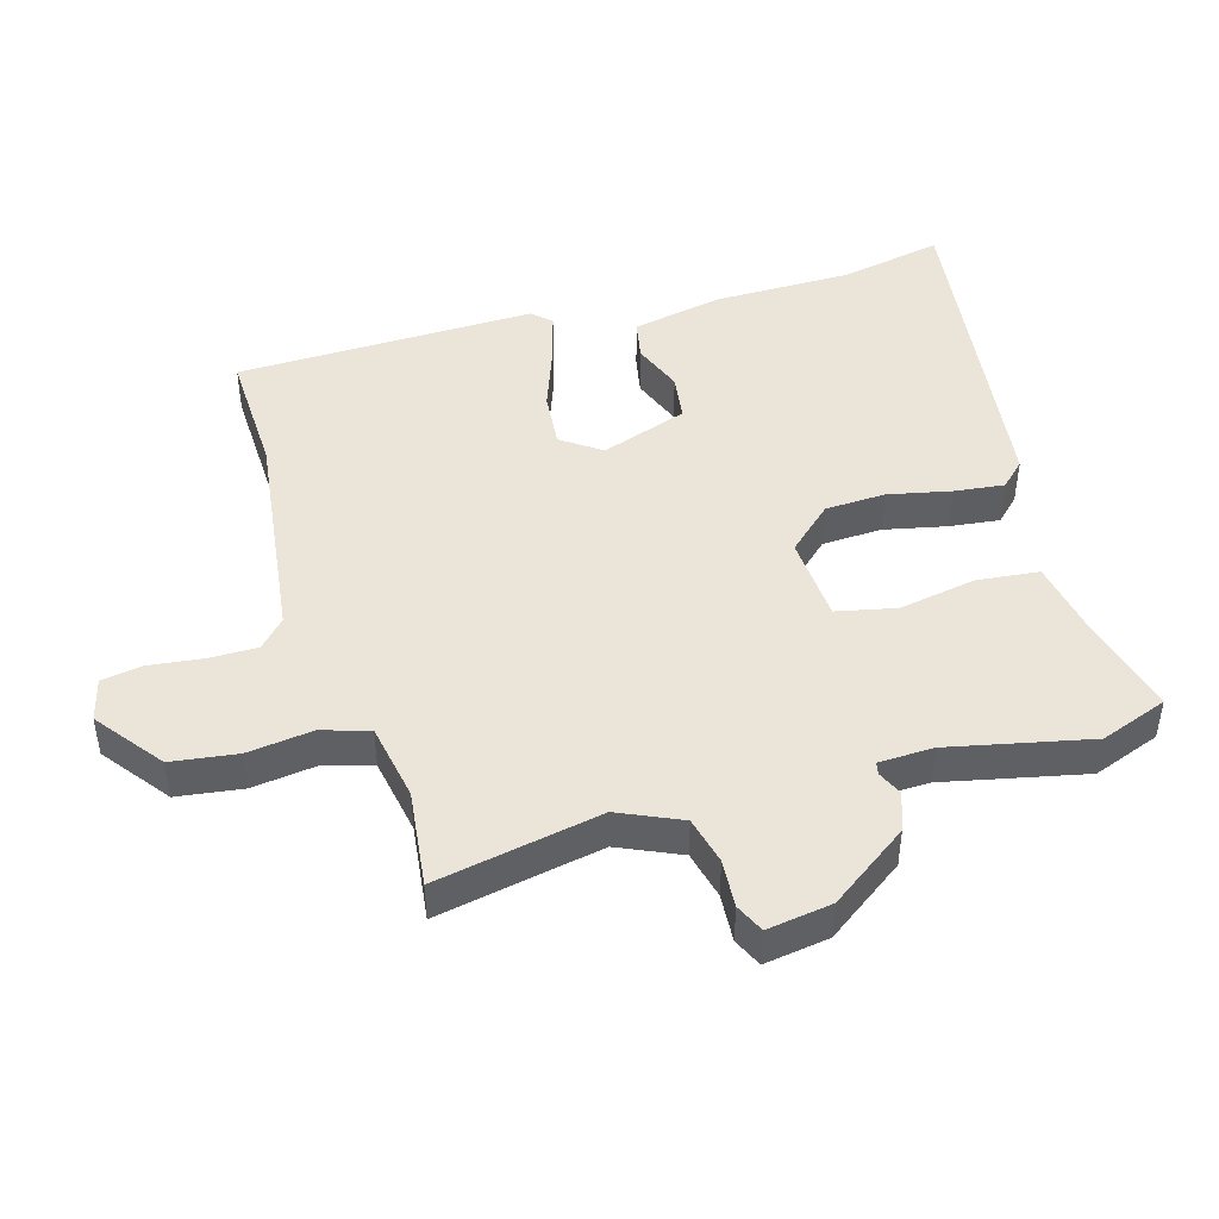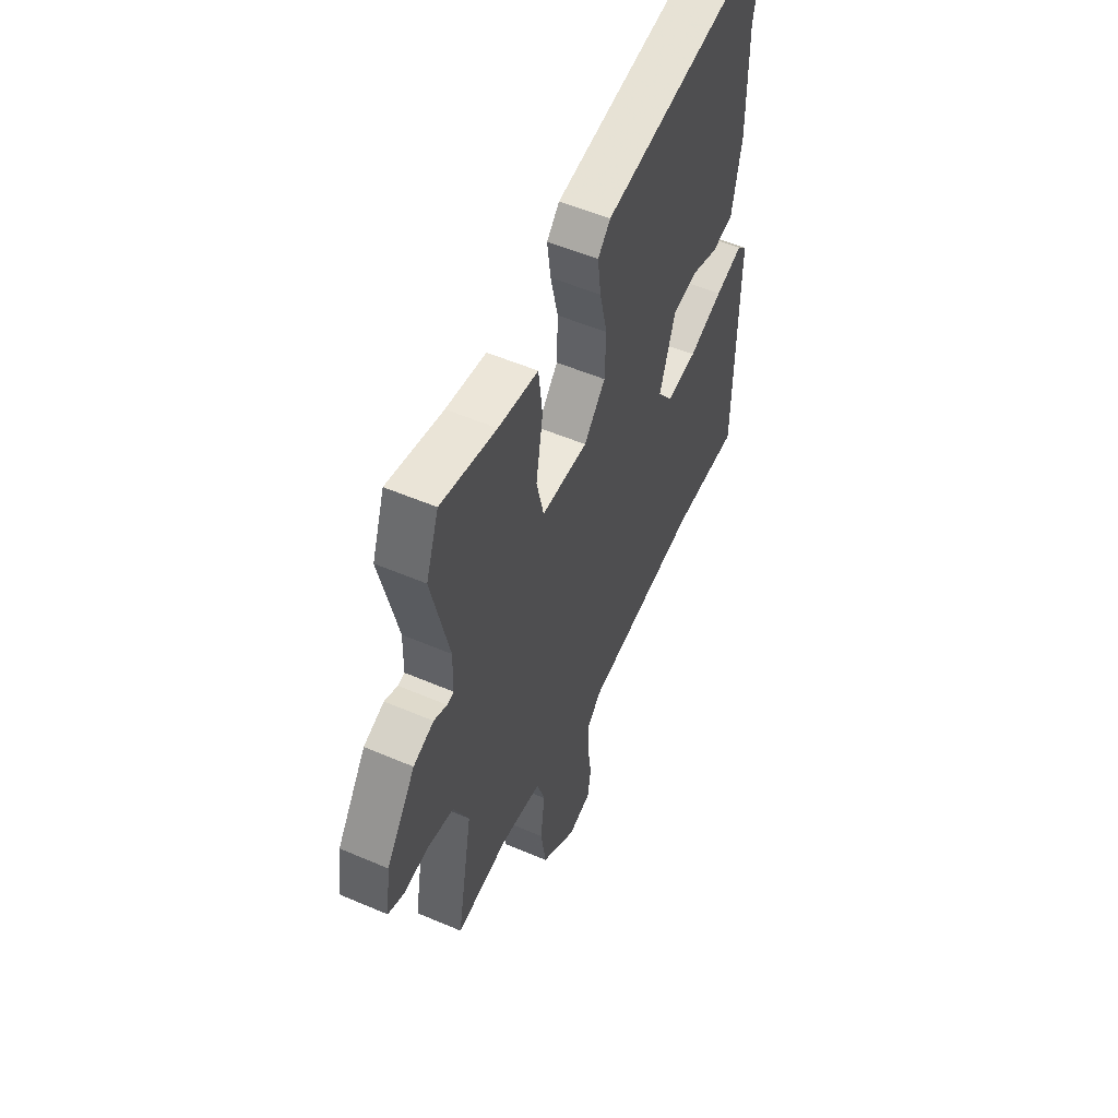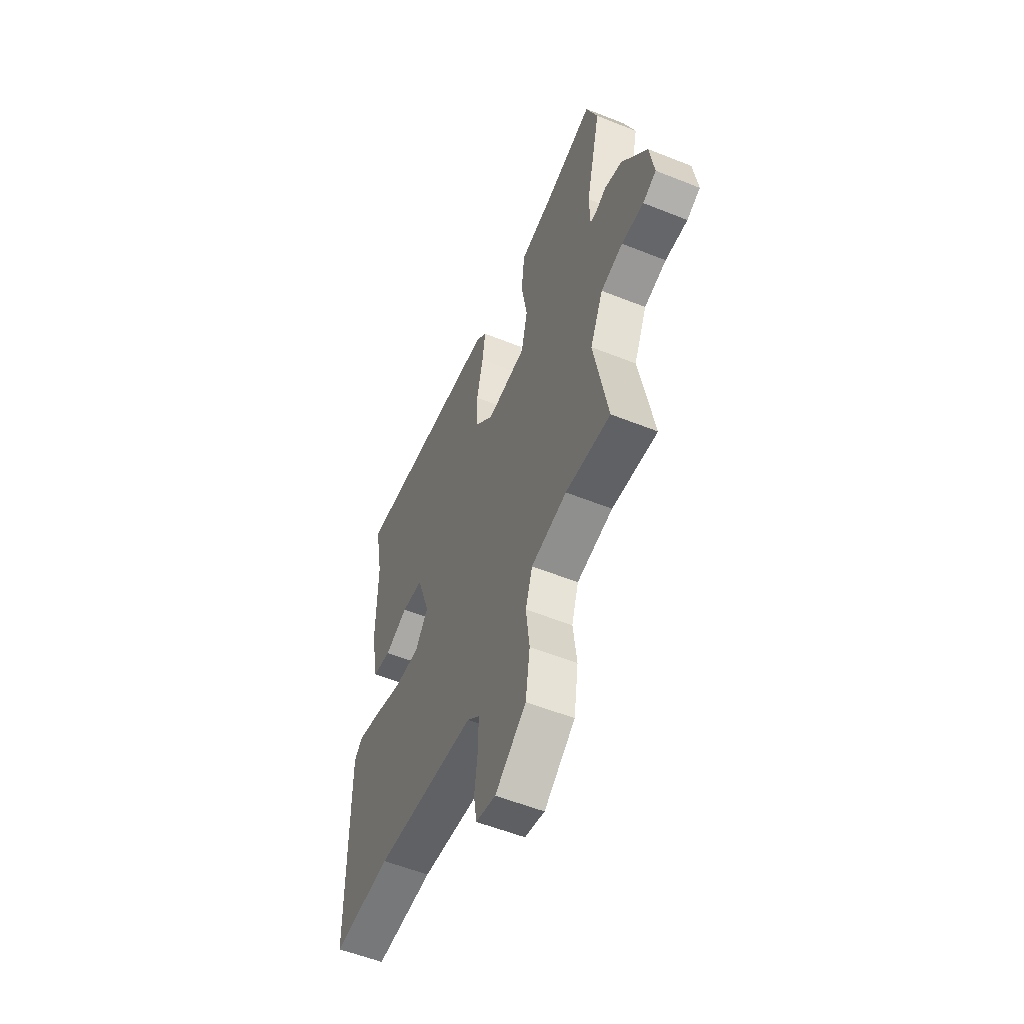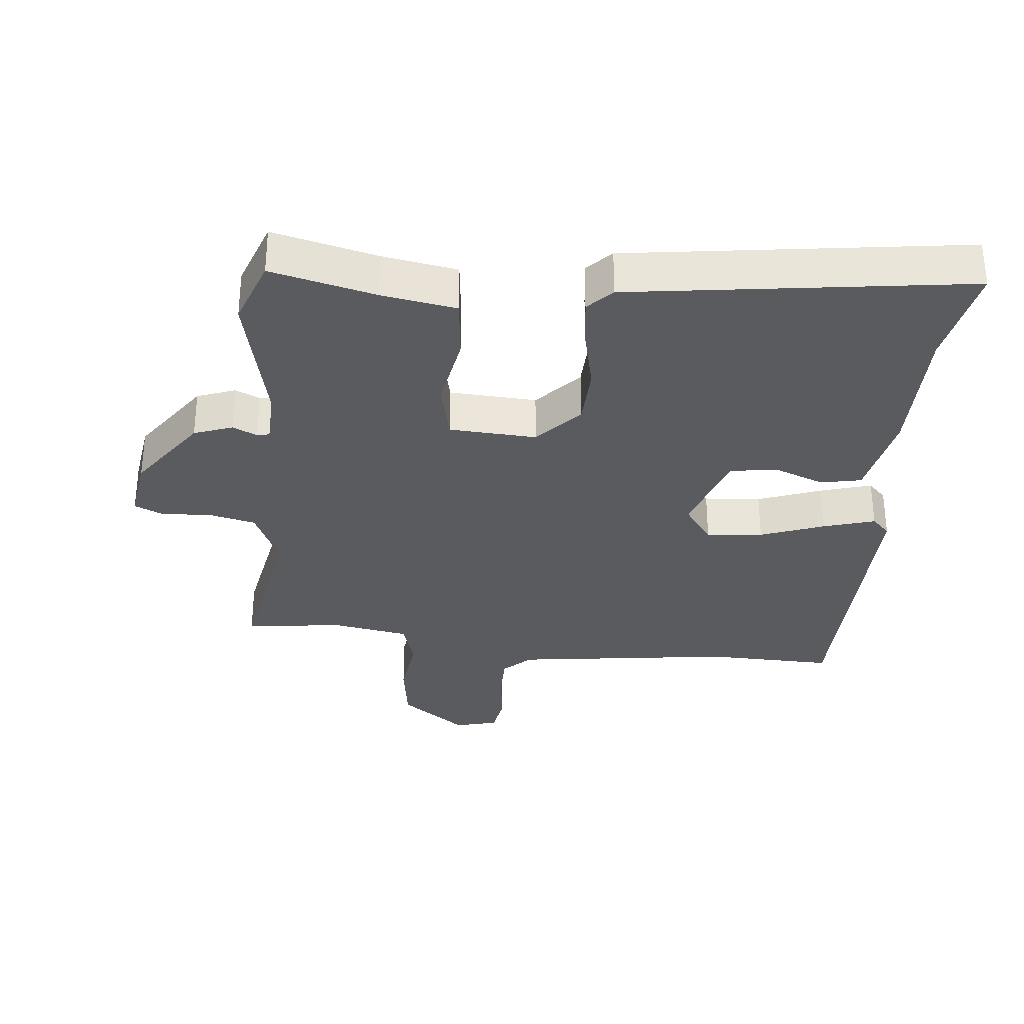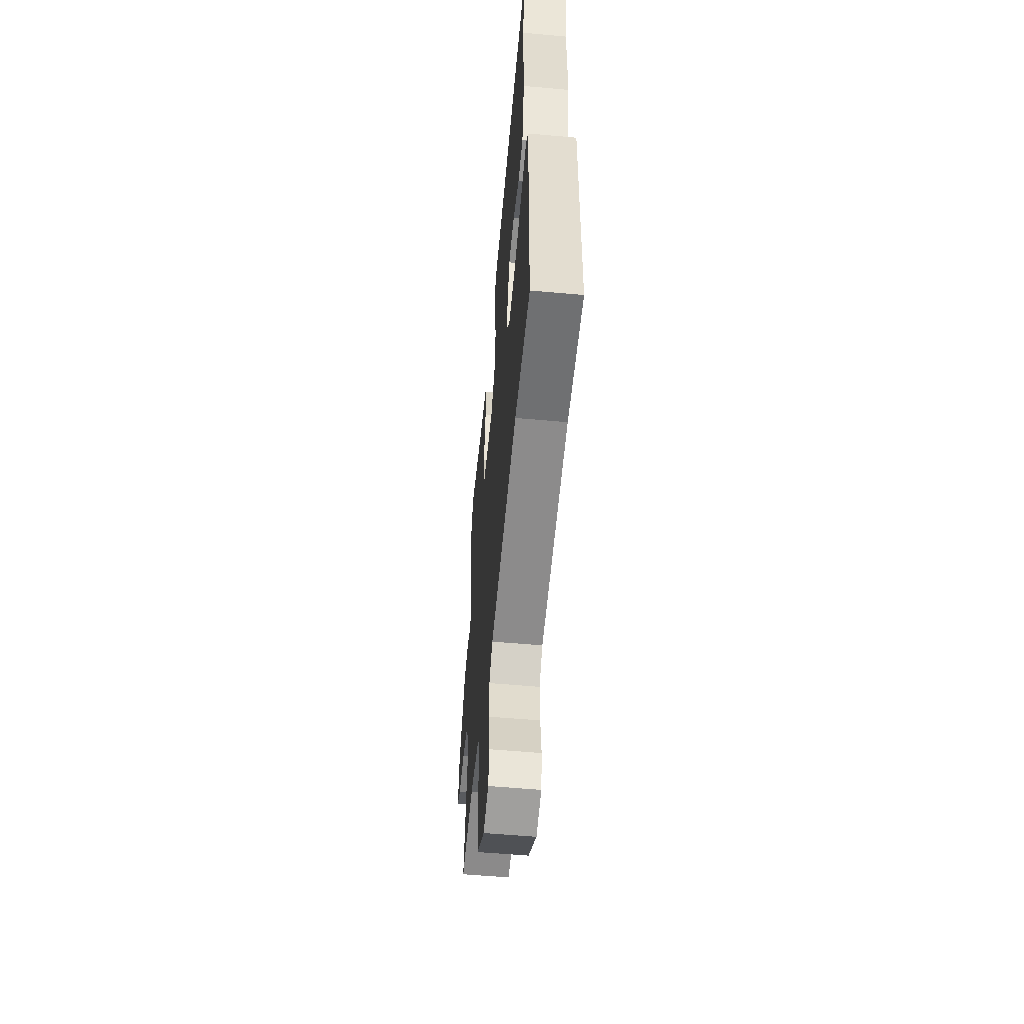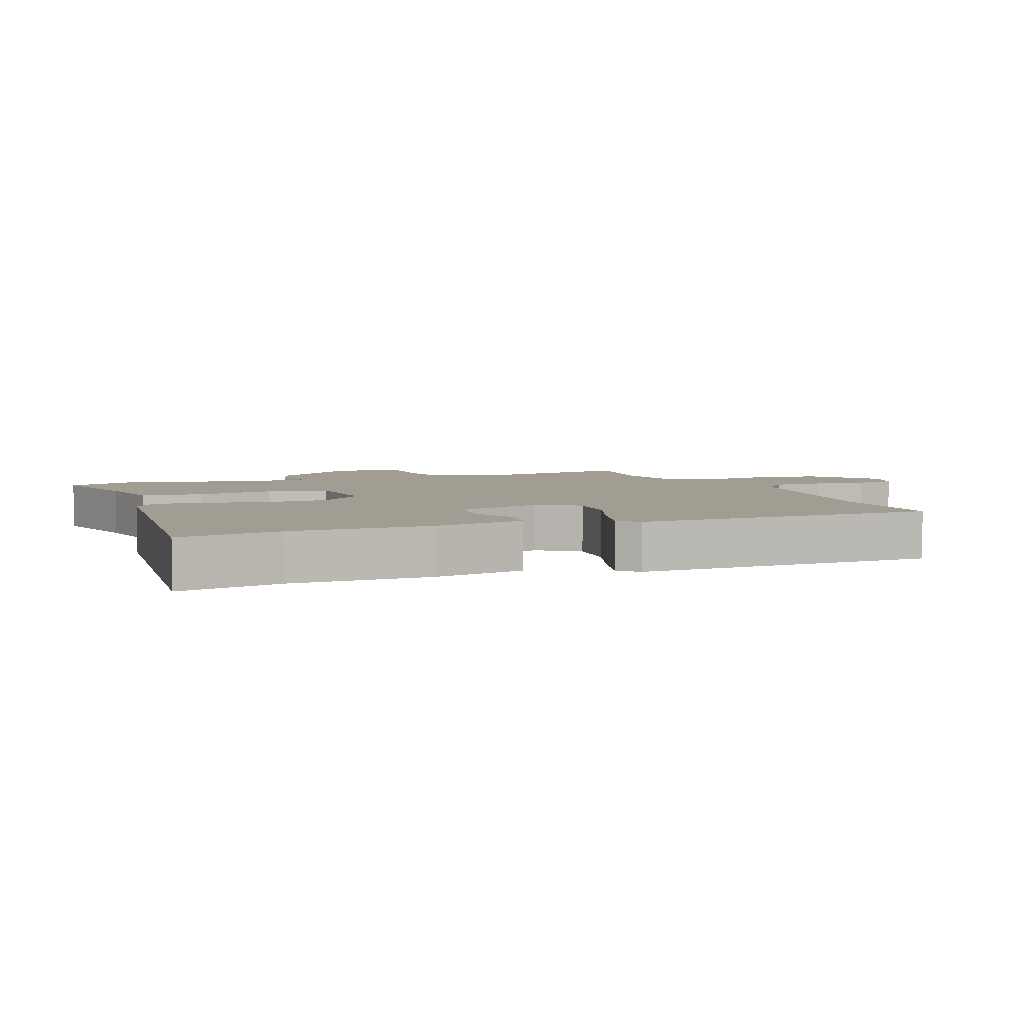
<metadata>
{"format":"obj","ext":"obj","renderer":"f3d","projection":"perspective","resolution":1024,"background":"white","views":[{"elev":45.5,"azim":-107.0,"up":"+Y"},{"elev":54.3,"azim":-65.6,"up":"+Z"},{"elev":-56.2,"azim":-112.7,"up":"+Z"},{"elev":-32.2,"azim":-6.0,"up":"+Y"},{"elev":-56.0,"azim":84.6,"up":"+Z"},{"elev":4.7,"azim":67.4,"up":"+Y"}]}
</metadata>
<code>
v 0.523 0.07 0.622
v 0.493 0.07 0.462
v 0.494 0.07 0.247
v 0.467 0.07 0.108
v 0.405 0.07 0.095
v 0.327 0.07 0.124
v 0.255 0.07 0.113
v 0.21 0.07 -0.021
v 0.254 0.07 -0.081
v 0.341 0.07 -0.072
v 0.439 0.07 -0.035
v 0.518 0.07 -0.011
v 0.546 0.07 -0.039
v 0.541 0.07 -0.501
v 0.346 0.07 -0.497
v 0.008 0.07 -0.544
v -0.034 0.07 -0.584
v -0.033 0.07 -0.659
v -0.022 0.07 -0.741
v -0.032 0.07 -0.804
v -0.098 0.07 -0.822
v -0.201 0.07 -0.746
v -0.216 0.07 -0.645
v -0.204 0.07 -0.545
v -0.227 0.07 -0.472
v -0.347 0.07 -0.452
v -0.497 0.07 -0.472
v -0.451 0.07 -0.217
v -0.495 0.07 -0.122
v -0.569 0.07 -0.105
v -0.643 0.07 -0.111
v -0.688 0.07 -0.091
v -0.674 0.07 0.009
v -0.589 0.07 0.131
v -0.53 0.07 0.153
v -0.492 0.07 0.136
v -0.473 0.07 0.14
v -0.471 0.07 0.224
v -0.521 0.07 0.441
v -0.484 0.07 0.545
v -0.324 0.07 0.507
v -0.209 0.07 0.488
v -0.198 0.07 0.392
v -0.218 0.07 0.273
v -0.197 0.07 0.182
v -0.063 0.07 0.175
v -0.001 0.07 0.244
v 0.002 0.07 0.337
v -0.02 0.07 0.433
v -0.03 0.07 0.51
v 0.006 0.07 0.548
v 0.523 0 0.622
v 0.493 0 0.462
v 0.494 0 0.247
v 0.467 0 0.108
v 0.405 0 0.095
v 0.327 0 0.124
v 0.255 0 0.113
v 0.21 0 -0.021
v 0.254 0 -0.081
v 0.341 0 -0.072
v 0.439 0 -0.035
v 0.518 0 -0.011
v 0.546 0 -0.039
v 0.541 0 -0.501
v 0.346 0 -0.497
v 0.008 0 -0.544
v -0.034 0 -0.584
v -0.033 0 -0.659
v -0.022 0 -0.741
v -0.032 0 -0.804
v -0.098 0 -0.822
v -0.201 0 -0.746
v -0.216 0 -0.645
v -0.204 0 -0.545
v -0.227 0 -0.472
v -0.347 0 -0.452
v -0.497 0 -0.472
v -0.451 0 -0.217
v -0.495 0 -0.122
v -0.569 0 -0.105
v -0.643 0 -0.111
v -0.688 0 -0.091
v -0.674 0 0.009
v -0.589 0 0.131
v -0.53 0 0.153
v -0.492 0 0.136
v -0.473 0 0.14
v -0.471 0 0.224
v -0.521 0 0.441
v -0.484 0 0.545
v -0.324 0 0.507
v -0.209 0 0.488
v -0.198 0 0.392
v -0.218 0 0.273
v -0.197 0 0.182
v -0.063 0 0.175
v -0.001 0 0.244
v 0.002 0 0.337
v -0.02 0 0.433
v -0.03 0 0.51
v 0.006 0 0.548
f 51 1 2
f 50 51 2
f 49 50 2
f 48 49 2
f 2 3 4
f 48 2 4
f 47 48 4
f 46 47 4
f 41 42 43 44
f 41 44 45
f 40 41 45
f 39 40 45
f 38 39 45
f 37 38 45
f 36 37 45 46
f 34 35 36
f 33 34 36
f 32 33 36
f 31 32 36
f 30 31 36
f 29 30 36 46
f 26 27 28
f 25 26 28
f 25 28 29 46
f 22 23 24
f 21 22 24
f 20 21 24
f 19 20 24
f 18 19 24
f 24 25 46
f 18 24 46
f 17 18 46
f 13 14 15
f 12 13 15
f 11 12 15
f 10 11 15
f 9 10 15 16
f 16 17 46
f 9 16 46
f 8 9 46
f 4 5 6
f 46 4 6
f 46 6 7
f 7 8 46
f 53 52 102
f 53 102 101
f 53 101 100
f 53 100 99
f 55 54 53
f 55 53 99
f 55 99 98
f 55 98 97
f 95 94 93 92
f 96 95 92
f 96 92 91
f 96 91 90
f 96 90 89
f 96 89 88
f 97 96 88 87
f 87 86 85
f 87 85 84
f 87 84 83
f 87 83 82
f 87 82 81
f 97 87 81 80
f 79 78 77
f 79 77 76
f 97 80 79 76
f 75 74 73
f 75 73 72
f 75 72 71
f 75 71 70
f 75 70 69
f 97 76 75
f 97 75 69
f 97 69 68
f 66 65 64
f 66 64 63
f 66 63 62
f 66 62 61
f 67 66 61 60
f 97 68 67
f 97 67 60
f 97 60 59
f 57 56 55
f 57 55 97
f 58 57 97
f 97 59 58
f 1 52 53 2
f 2 53 54 3
f 3 54 55 4
f 4 55 56 5
f 5 56 57 6
f 6 57 58 7
f 7 58 59 8
f 8 59 60 9
f 9 60 61 10
f 10 61 62 11
f 11 62 63 12
f 12 63 64 13
f 13 64 65 14
f 14 65 66 15
f 15 66 67 16
f 16 67 68 17
f 17 68 69 18
f 18 69 70 19
f 19 70 71 20
f 20 71 72 21
f 21 72 73 22
f 22 73 74 23
f 23 74 75 24
f 24 75 76 25
f 25 76 77 26
f 26 77 78 27
f 27 78 79 28
f 28 79 80 29
f 29 80 81 30
f 30 81 82 31
f 31 82 83 32
f 32 83 84 33
f 33 84 85 34
f 34 85 86 35
f 35 86 87 36
f 36 87 88 37
f 37 88 89 38
f 38 89 90 39
f 39 90 91 40
f 40 91 92 41
f 41 92 93 42
f 42 93 94 43
f 43 94 95 44
f 44 95 96 45
f 45 96 97 46
f 46 97 98 47
f 47 98 99 48
f 48 99 100 49
f 49 100 101 50
f 50 101 102 51
f 51 102 52 1

</code>
